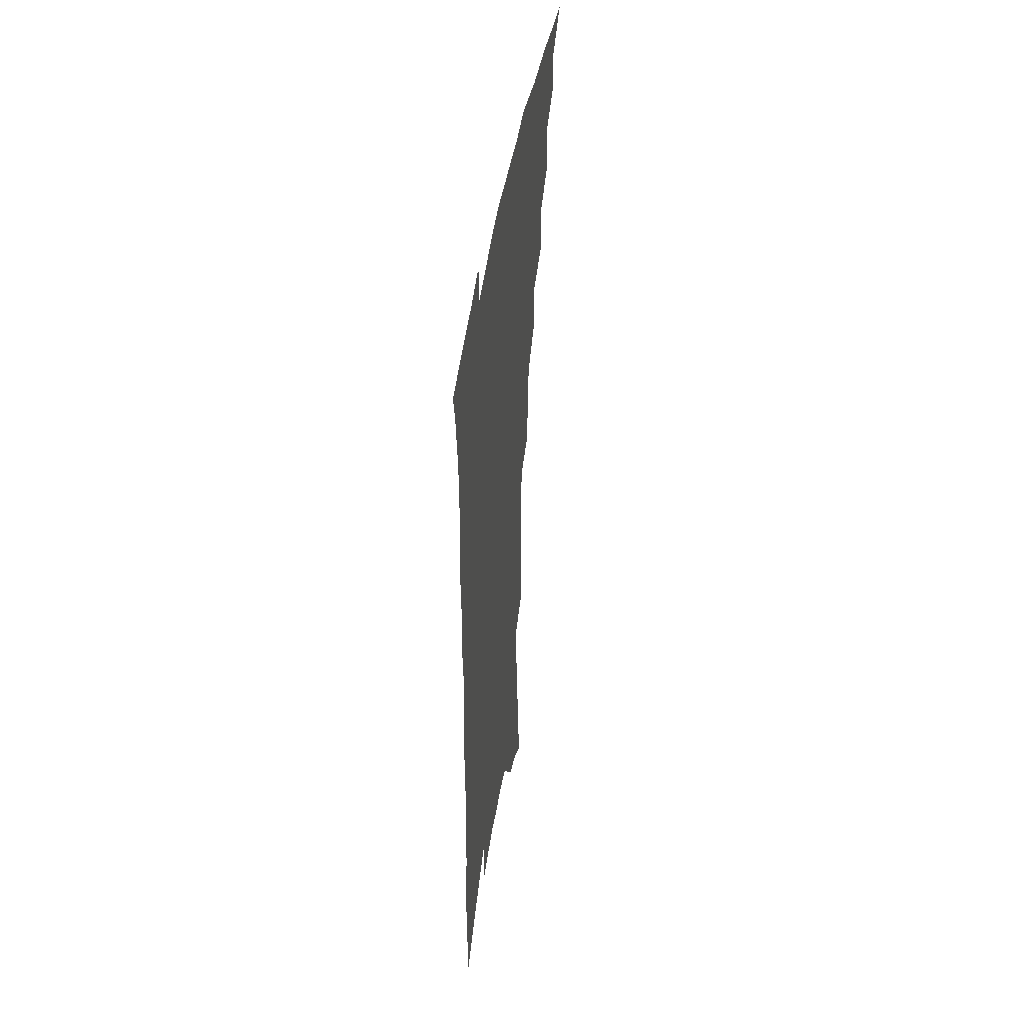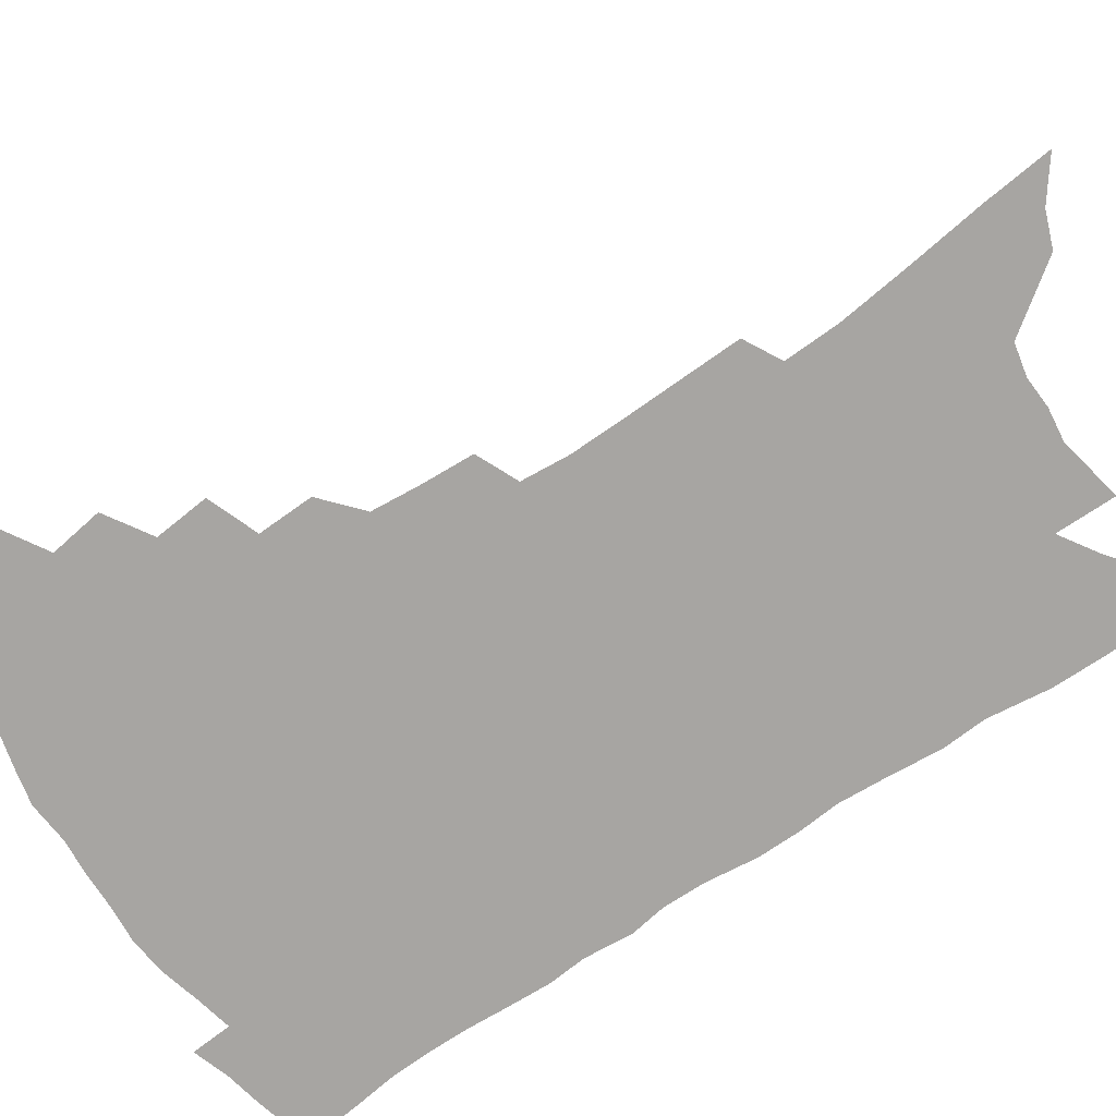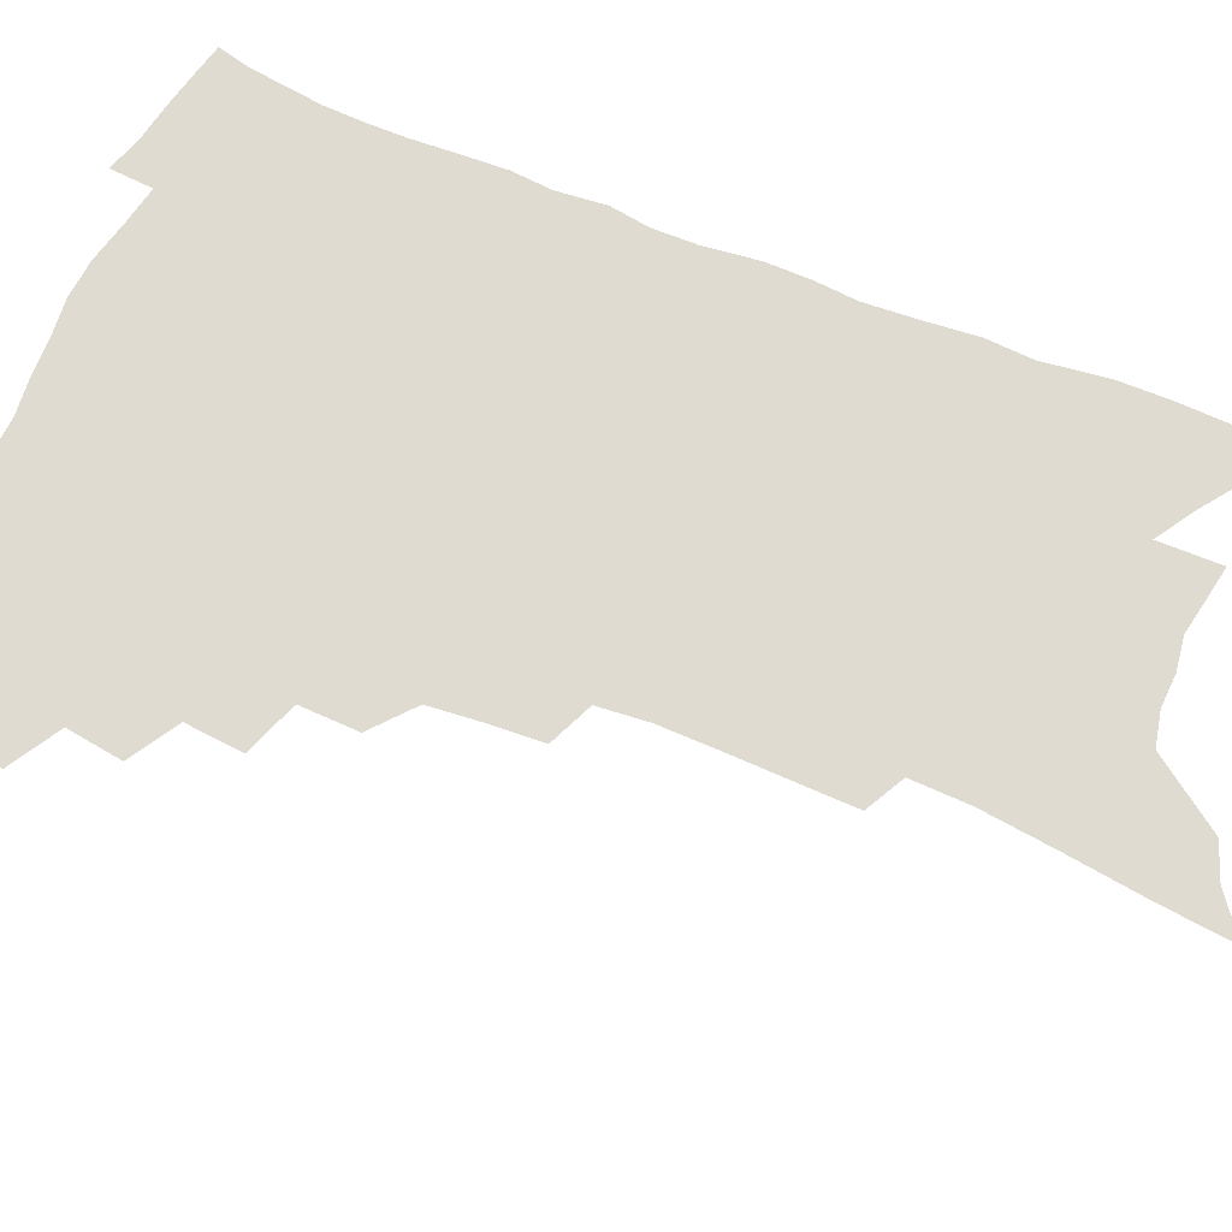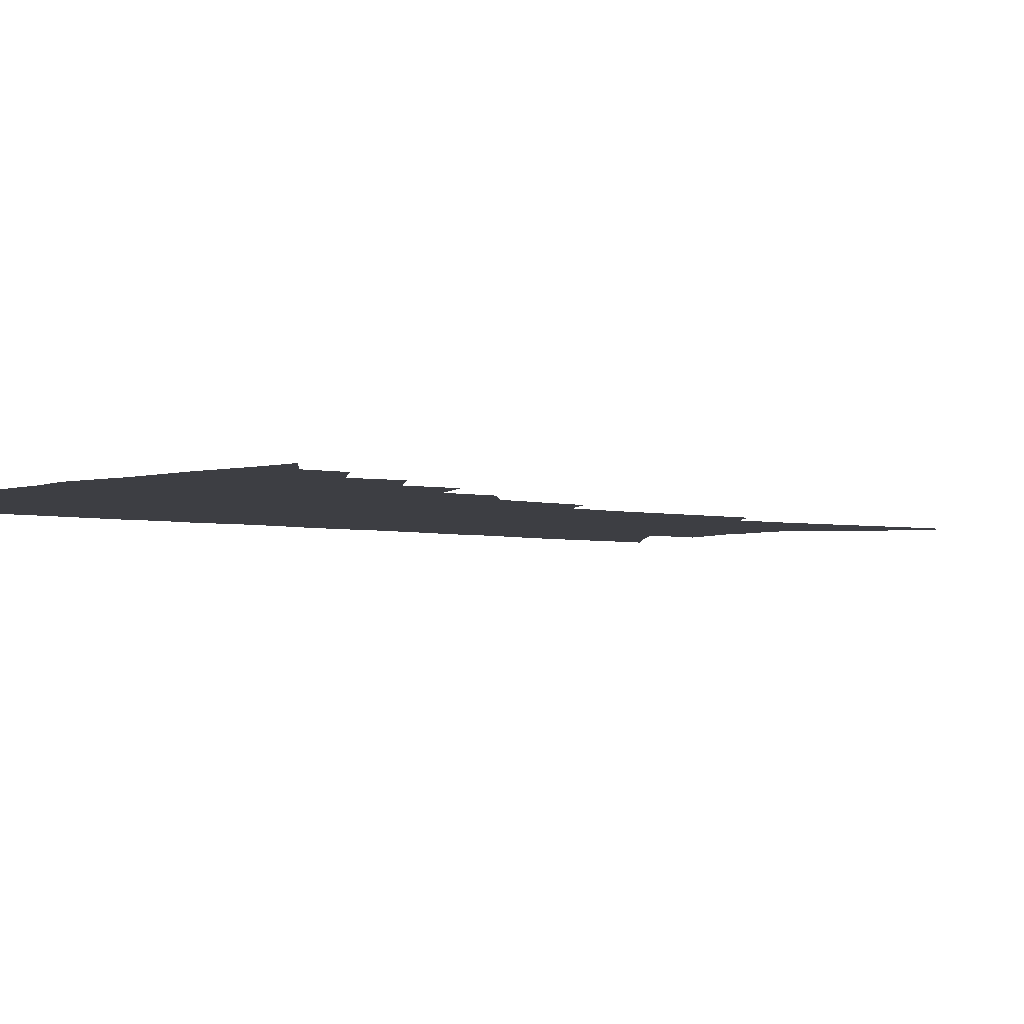
<metadata>
{"format":"obj","ext":"obj","renderer":"f3d","projection":"perspective","resolution":1024,"background":"white","views":[{"elev":47.0,"azim":98.9,"up":"+Y"},{"elev":-73.9,"azim":-55.6,"up":"+Z"},{"elev":70.2,"azim":-67.1,"up":"+Z"},{"elev":-3.7,"azim":-127.6,"up":"+Z"}]}
</metadata>
<code>
v 463.3 479.1 0
v 479.3 451.6 0
v 480 467.6 0
v 477.8 481.4 0
v 494.2 422 0
v 496.8 441.3 0
v 495.7 455.9 0
v 494.1 470 0
v 491.3 484.3 0
v 509.3 391.8 0
v 510.9 411.7 0
v 511.9 429.5 0
v 511.7 444.7 0
v 510.4 458.7 0
v 507.8 472.7 0
v 504.8 487.3 0
v 527.5 364.7 0
v 527.9 385 0
v 527.9 403.1 0
v 528.2 420.1 0
v 527.8 434.9 0
v 526 447.7 0
v 523.9 461 0
v 521.8 474.7 0
v 518.9 489.2 0
v 544.6 315.5 0
v 543.3 334.9 0
v 541.5 352.6 0
v 543.4 376.3 0
v 542.9 392.7 0
v 541.9 407.6 0
v 540.9 421.6 0
v 540.5 436 0
v 539.4 449.7 0
v 537.7 463.1 0
v 535.4 476.8 0
v 532.9 491 0
v 560.7 228 0
v 561 248.5 0
v 561.3 269.7 0
v 561.5 291.3 0
v 559.8 308.9 0
v 558.1 327.1 0
v 557.5 346.5 0
v 557.1 365 0
v 556 380.3 0
v 556.3 397.6 0
v 555.9 412 0
v 555.5 425.9 0
v 554.3 438.7 0
v 553.9 451.8 0
v 551.2 465.2 0
v 548.9 479 0
v 546.3 494.5 0
v 565 119.8 0
v 567.3 145.5 0
v 570.8 173.9 0
v 573.7 200.7 0
v 574.1 221 0
v 574.5 242.3 0
v 574.5 262.5 0
v 574.3 282.9 0
v 573.2 300.4 0
v 571.5 316.6 0
v 570.7 335.4 0
v 569.9 352.5 0
v 569.9 370.7 0
v 569 385.1 0
v 568.5 399.7 0
v 568.7 414.9 0
v 568.2 428.1 0
v 567.7 441.1 0
v 566.3 453.7 0
v 564.4 467 0
v 562.5 480.8 0
v 559.7 497.5 0
v 579 130.8 0
v 583 162.1 0
v 586.4 191.9 0
v 587.4 214.4 0
v 587.3 233.9 0
v 586.4 251.1 0
v 586.2 270.9 0
v 586.1 291.6 0
v 585.2 309.3 0
v 583.4 323.8 0
v 582.5 340.5 0
v 582.5 358.8 0
v 581.7 373.5 0
v 581.6 389.5 0
v 581.4 403.7 0
v 581.1 417 0
v 580.9 430.3 0
v 580.2 442.3 0
v 579.3 454.7 0
v 577.8 467.9 0
v 576.2 482 0
v 574.9 496.4 0
v 591.5 135.7 0
v 596.8 174.5 0
v 598.6 200.6 0
v 599.4 223.3 0
v 598.8 241.3 0
v 598.4 260.5 0
v 597.9 279.3 0
v 596.9 295.7 0
v 595.9 312.3 0
v 595.4 330.6 0
v 594.6 346.5 0
v 594 361.5 0
v 593.4 376.1 0
v 593 389.5 0
v 593.1 404.2 0
v 593 418.1 0
v 592.8 430.4 0
v 592.6 443.2 0
v 592.1 455.5 0
v 591.1 468.4 0
v 590.1 481.9 0
v 588.4 497.6 0
v 608.5 160.1 0
v 610 186.5 0
v 610.4 208.2 0
v 610 225.6 0
v 609.5 243.7 0
v 609 259.9 0
v 608.6 283.9 0
v 607.9 300.8 0
v 607 316.3 0
v 606.2 332 0
v 605.7 347.8 0
v 605.3 363.3 0
v 605 378.3 0
v 605.2 393.2 0
v 604.8 405.6 0
v 605.1 419.6 0
v 604.9 431.3 0
v 604.7 443.5 0
v 604.8 455.9 0
v 604.3 468.7 0
v 603.1 482.8 0
v 602 497.9 0
v 620.2 162.7 0
v 621.1 188.3 0
v 621.1 210.3 0
v 621.1 230.9 0
v 620.2 245.5 0
v 619.8 264.2 0
v 619.2 285.7 0
v 618.5 301 0
v 617.8 319.5 0
v 617.2 335 0
v 616.7 349.5 0
v 616.5 364.3 0
v 616.3 379.7 0
v 616.3 393.9 0
v 616.3 406.2 0
v 616.5 419.2 0
v 617 432.2 0
v 617.2 444 0
v 617.4 456 0
v 617.4 468.3 0
v 616.8 481.7 0
v 615.2 499 0
v 631.9 162.3 0
v 632.3 189.6 0
v 632.1 214.9 0
v 631.8 231.4 0
v 631.1 250.8 0
v 630.4 265.9 0
v 629.8 284.9 0
v 629.2 301.5 0
v 628.5 318.8 0
v 627.9 335.5 0
v 627.8 347.8 0
v 627.4 365.9 0
v 627.3 379.9 0
v 627.5 393 0
v 627.6 406.6 0
v 628 419.4 0
v 628.5 431.8 0
v 629.1 444 0
v 629.8 455.7 0
v 629.9 467.9 0
v 629.6 482.3 0
v 628.8 497.8 0
v 643.7 164 0
v 643.5 190.3 0
v 643.4 210.1 0
v 642.6 231.1 0
v 642.1 248.3 0
v 640.9 270.8 0
v 640.5 285.9 0
v 639.9 301.8 0
v 639.3 317.9 0
v 638.6 335.2 0
v 638.6 349 0
v 638.4 364.8 0
v 638.4 378.8 0
v 638.5 392.3 0
v 638.7 406.4 0
v 639.3 419 0
v 639.8 431.6 0
v 640.6 443.3 0
v 641.7 455.1 0
v 642.3 467.4 0
v 643.3 480 0
v 643.6 494.1 0
v 655.6 161.8 0
v 655.2 186.3 0
v 654.6 208.3 0
v 653.7 228.8 0
v 653.1 247.3 0
v 652.4 265.6 0
v 651.3 284.4 0
v 650.7 300.3 0
v 650.3 316.3 0
v 649.8 332.3 0
v 650.4 345.1 0
v 649.3 363.1 0
v 649.5 376.9 0
v 649.8 390.4 0
v 650.4 403.4 0
v 650.5 417.5 0
v 651.4 429.8 0
v 652.4 441.5 0
v 653.4 454.6 0
v 654.6 466.2 0
v 656.1 478 0
v 657.1 491.3 0
v 658 506.3 0
v 667.5 159.7 0
v 667.1 181.7 0
v 666.7 202 0
v 665.6 223.3 0
v 664.6 243.2 0
v 663.3 263.4 0
v 662.5 281 0
v 661.7 298.1 0
v 661.5 313.4 0
v 661.5 328.3 0
v 661.2 343.9 0
v 660.9 359.4 0
v 661.2 373.3 0
v 661.7 386.8 0
v 661.5 402 0
v 662.2 415 0
v 662.6 428.5 0
v 663.8 440.4 0
v 664.8 453.1 0
v 666.3 464.6 0
v 668.1 476.3 0
v 669.9 488.1 0
v 671.2 502.1 0
v 680.5 173.3 0
v 679.2 195.7 0
v 677.7 217.8 0
v 676.9 237.1 0
v 676.1 255.6 0
v 674.8 274.5 0
v 673.8 292.1 0
v 673.5 308 0
v 673.4 323.5 0
v 673.3 338.9 0
v 673.2 353.9 0
v 673.3 368.9 0
v 673.1 384.1 0
v 672.9 399.2 0
v 673.8 412.1 0
v 674.6 425.2 0
v 675.5 437.9 0
v 676.1 451.5 0
v 677.9 462.9 0
v 679.7 474.4 0
v 681.6 485.9 0
v 683.5 499.7 0
v 694.7 163 0
v 693 186.2 0
v 691.9 207.2 0
v 690.8 227.2 0
v 690 245.8 0
v 688.1 266.1 0
v 687.9 282.6 0
v 686.4 300.8 0
v 686.9 315.6 0
v 686.6 331.6 0
v 685.3 348.8 0
v 686.3 362.6 0
v 686.3 377.7 0
v 687.1 391.7 0
v 686.2 407.6 0
v 686.6 421.8 0
v 687.2 435.4 0
v 688.4 448.2 0
v 689.1 461.3 0
v 691.3 472.4 0
v 692.8 483.8 0
v 695.4 497 0
v 709.5 152 0
v 709.4 171.7 0
v 709.9 189.8 0
v 709.6 208.8 0
v 706.4 231.9 0
v 707.3 248 0
v 705.4 267.6 0
v 704.1 285.8 0
v 705.2 300.4 0
v 705.2 316.4 0
v 702.8 335.4 0
v 702.4 351.4 0
v 704.4 364.7 0
v 702.6 382.3 0
v 703.7 396.4 0
v 702.8 412.4 0
v 701.7 428.5 0
v 701.5 443.5 0
v 701.9 457.5 0
v 703.5 469.9 0
v 704.8 482.1 0
v 707.6 493.9 0
f 3 4 1
f 6 7 2
f 2 7 3
f 7 8 3
f 3 8 4
f 8 9 4
f 11 12 5
f 5 12 6
f 12 13 6
f 6 13 7
f 13 14 7
f 7 14 8
f 14 15 8
f 8 15 9
f 15 16 9
f 18 19 10
f 10 19 11
f 19 20 11
f 11 20 12
f 20 21 12
f 12 21 13
f 21 22 13
f 13 22 14
f 22 23 14
f 14 23 15
f 23 24 15
f 15 24 16
f 24 25 16
f 28 29 17
f 17 29 18
f 29 30 18
f 18 30 19
f 30 31 19
f 19 31 20
f 31 32 20
f 20 32 21
f 32 33 21
f 21 33 22
f 33 34 22
f 22 34 23
f 34 35 23
f 23 35 24
f 35 36 24
f 24 36 25
f 36 37 25
f 42 43 26
f 26 43 27
f 43 44 27
f 27 44 28
f 44 45 28
f 28 45 29
f 45 46 29
f 29 46 30
f 46 47 30
f 30 47 31
f 47 48 31
f 31 48 32
f 48 49 32
f 32 49 33
f 49 50 33
f 33 50 34
f 50 51 34
f 34 51 35
f 51 52 35
f 35 52 36
f 52 53 36
f 36 53 37
f 53 54 37
f 59 60 38
f 38 60 39
f 60 61 39
f 39 61 40
f 61 62 40
f 40 62 41
f 62 63 41
f 41 63 42
f 63 64 42
f 42 64 43
f 64 65 43
f 43 65 44
f 65 66 44
f 44 66 45
f 66 67 45
f 45 67 46
f 67 68 46
f 46 68 47
f 68 69 47
f 47 69 48
f 69 70 48
f 48 70 49
f 70 71 49
f 49 71 50
f 71 72 50
f 50 72 51
f 72 73 51
f 51 73 52
f 73 74 52
f 52 74 53
f 74 75 53
f 53 75 54
f 75 76 54
f 55 77 56
f 77 78 56
f 56 78 57
f 78 79 57
f 57 79 58
f 79 80 58
f 58 80 59
f 80 81 59
f 59 81 60
f 81 82 60
f 60 82 61
f 82 83 61
f 61 83 62
f 83 84 62
f 62 84 63
f 84 85 63
f 63 85 64
f 85 86 64
f 64 86 65
f 86 87 65
f 65 87 66
f 87 88 66
f 66 88 67
f 88 89 67
f 67 89 68
f 89 90 68
f 68 90 69
f 90 91 69
f 69 91 70
f 91 92 70
f 70 92 71
f 92 93 71
f 71 93 72
f 93 94 72
f 72 94 73
f 94 95 73
f 73 95 74
f 95 96 74
f 74 96 75
f 96 97 75
f 75 97 76
f 97 98 76
f 77 99 78
f 99 100 78
f 78 100 79
f 100 101 79
f 79 101 80
f 101 102 80
f 80 102 81
f 102 103 81
f 81 103 82
f 103 104 82
f 82 104 83
f 104 105 83
f 83 105 84
f 105 106 84
f 84 106 85
f 106 107 85
f 85 107 86
f 107 108 86
f 86 108 87
f 108 109 87
f 87 109 88
f 109 110 88
f 88 110 89
f 110 111 89
f 89 111 90
f 111 112 90
f 90 112 91
f 112 113 91
f 91 113 92
f 113 114 92
f 92 114 93
f 114 115 93
f 93 115 94
f 115 116 94
f 94 116 95
f 116 117 95
f 95 117 96
f 117 118 96
f 96 118 97
f 118 119 97
f 97 119 98
f 119 120 98
f 99 121 100
f 121 122 100
f 100 122 101
f 122 123 101
f 101 123 102
f 123 124 102
f 102 124 103
f 124 125 103
f 103 125 104
f 125 126 104
f 104 126 105
f 126 127 105
f 105 127 106
f 127 128 106
f 106 128 107
f 128 129 107
f 107 129 108
f 129 130 108
f 108 130 109
f 130 131 109
f 109 131 110
f 131 132 110
f 110 132 111
f 132 133 111
f 111 133 112
f 133 134 112
f 112 134 113
f 134 135 113
f 113 135 114
f 135 136 114
f 114 136 115
f 136 137 115
f 115 137 116
f 137 138 116
f 116 138 117
f 138 139 117
f 117 139 118
f 139 140 118
f 118 140 119
f 140 141 119
f 119 141 120
f 141 142 120
f 121 143 122
f 143 144 122
f 122 144 123
f 144 145 123
f 123 145 124
f 145 146 124
f 124 146 125
f 146 147 125
f 125 147 126
f 147 148 126
f 126 148 127
f 148 149 127
f 127 149 128
f 149 150 128
f 128 150 129
f 150 151 129
f 129 151 130
f 151 152 130
f 130 152 131
f 152 153 131
f 131 153 132
f 153 154 132
f 132 154 133
f 154 155 133
f 133 155 134
f 155 156 134
f 134 156 135
f 156 157 135
f 135 157 136
f 157 158 136
f 136 158 137
f 158 159 137
f 137 159 138
f 159 160 138
f 138 160 139
f 160 161 139
f 139 161 140
f 161 162 140
f 140 162 141
f 162 163 141
f 141 163 142
f 163 164 142
f 143 165 144
f 165 166 144
f 144 166 145
f 166 167 145
f 145 167 146
f 167 168 146
f 146 168 147
f 168 169 147
f 147 169 148
f 169 170 148
f 148 170 149
f 170 171 149
f 149 171 150
f 171 172 150
f 150 172 151
f 172 173 151
f 151 173 152
f 173 174 152
f 152 174 153
f 174 175 153
f 153 175 154
f 175 176 154
f 154 176 155
f 176 177 155
f 155 177 156
f 177 178 156
f 156 178 157
f 178 179 157
f 157 179 158
f 179 180 158
f 158 180 159
f 180 181 159
f 159 181 160
f 181 182 160
f 160 182 161
f 182 183 161
f 161 183 162
f 183 184 162
f 162 184 163
f 184 185 163
f 163 185 164
f 185 186 164
f 165 187 166
f 187 188 166
f 166 188 167
f 188 189 167
f 167 189 168
f 189 190 168
f 168 190 169
f 190 191 169
f 169 191 170
f 191 192 170
f 170 192 171
f 192 193 171
f 171 193 172
f 193 194 172
f 172 194 173
f 194 195 173
f 173 195 174
f 195 196 174
f 174 196 175
f 196 197 175
f 175 197 176
f 197 198 176
f 176 198 177
f 198 199 177
f 177 199 178
f 199 200 178
f 178 200 179
f 200 201 179
f 179 201 180
f 201 202 180
f 180 202 181
f 202 203 181
f 181 203 182
f 203 204 182
f 182 204 183
f 204 205 183
f 183 205 184
f 205 206 184
f 184 206 185
f 206 207 185
f 185 207 186
f 207 208 186
f 187 209 188
f 209 210 188
f 188 210 189
f 210 211 189
f 189 211 190
f 211 212 190
f 190 212 191
f 212 213 191
f 191 213 192
f 213 214 192
f 192 214 193
f 214 215 193
f 193 215 194
f 215 216 194
f 194 216 195
f 216 217 195
f 195 217 196
f 217 218 196
f 196 218 197
f 218 219 197
f 197 219 198
f 219 220 198
f 198 220 199
f 220 221 199
f 199 221 200
f 221 222 200
f 200 222 201
f 222 223 201
f 201 223 202
f 223 224 202
f 202 224 203
f 224 225 203
f 203 225 204
f 225 226 204
f 204 226 205
f 226 227 205
f 205 227 206
f 227 228 206
f 206 228 207
f 228 229 207
f 207 229 208
f 229 230 208
f 209 232 210
f 232 233 210
f 210 233 211
f 233 234 211
f 211 234 212
f 234 235 212
f 212 235 213
f 235 236 213
f 213 236 214
f 236 237 214
f 214 237 215
f 237 238 215
f 215 238 216
f 238 239 216
f 216 239 217
f 239 240 217
f 217 240 218
f 240 241 218
f 218 241 219
f 241 242 219
f 219 242 220
f 242 243 220
f 220 243 221
f 243 244 221
f 221 244 222
f 244 245 222
f 222 245 223
f 245 246 223
f 223 246 224
f 246 247 224
f 224 247 225
f 247 248 225
f 225 248 226
f 248 249 226
f 226 249 227
f 249 250 227
f 227 250 228
f 250 251 228
f 228 251 229
f 251 252 229
f 229 252 230
f 252 253 230
f 230 253 231
f 253 254 231
f 233 255 234
f 255 256 234
f 234 256 235
f 256 257 235
f 235 257 236
f 257 258 236
f 236 258 237
f 258 259 237
f 237 259 238
f 259 260 238
f 238 260 239
f 260 261 239
f 239 261 240
f 261 262 240
f 240 262 241
f 262 263 241
f 241 263 242
f 263 264 242
f 242 264 243
f 264 265 243
f 243 265 244
f 265 266 244
f 244 266 245
f 266 267 245
f 245 267 246
f 267 268 246
f 246 268 247
f 268 269 247
f 247 269 248
f 269 270 248
f 248 270 249
f 270 271 249
f 249 271 250
f 271 272 250
f 250 272 251
f 272 273 251
f 251 273 252
f 273 274 252
f 252 274 253
f 274 275 253
f 253 275 254
f 275 276 254
f 255 277 256
f 277 278 256
f 256 278 257
f 278 279 257
f 257 279 258
f 279 280 258
f 258 280 259
f 280 281 259
f 259 281 260
f 281 282 260
f 260 282 261
f 282 283 261
f 261 283 262
f 283 284 262
f 262 284 263
f 284 285 263
f 263 285 264
f 285 286 264
f 264 286 265
f 286 287 265
f 265 287 266
f 287 288 266
f 266 288 267
f 288 289 267
f 267 289 268
f 289 290 268
f 268 290 269
f 290 291 269
f 269 291 270
f 291 292 270
f 270 292 271
f 292 293 271
f 271 293 272
f 293 294 272
f 272 294 273
f 294 295 273
f 273 295 274
f 295 296 274
f 274 296 275
f 296 297 275
f 275 297 276
f 297 298 276
f 277 299 278
f 299 300 278
f 278 300 279
f 300 301 279
f 279 301 280
f 301 302 280
f 280 302 281
f 302 303 281
f 281 303 282
f 303 304 282
f 282 304 283
f 304 305 283
f 283 305 284
f 305 306 284
f 284 306 285
f 306 307 285
f 285 307 286
f 307 308 286
f 286 308 287
f 308 309 287
f 287 309 288
f 309 310 288
f 288 310 289
f 310 311 289
f 289 311 290
f 311 312 290
f 290 312 291
f 312 313 291
f 291 313 292
f 313 314 292
f 292 314 293
f 314 315 293
f 293 315 294
f 315 316 294
f 294 316 295
f 316 317 295
f 295 317 296
f 317 318 296
f 296 318 297
f 318 319 297
f 297 319 298
f 319 320 298

</code>
